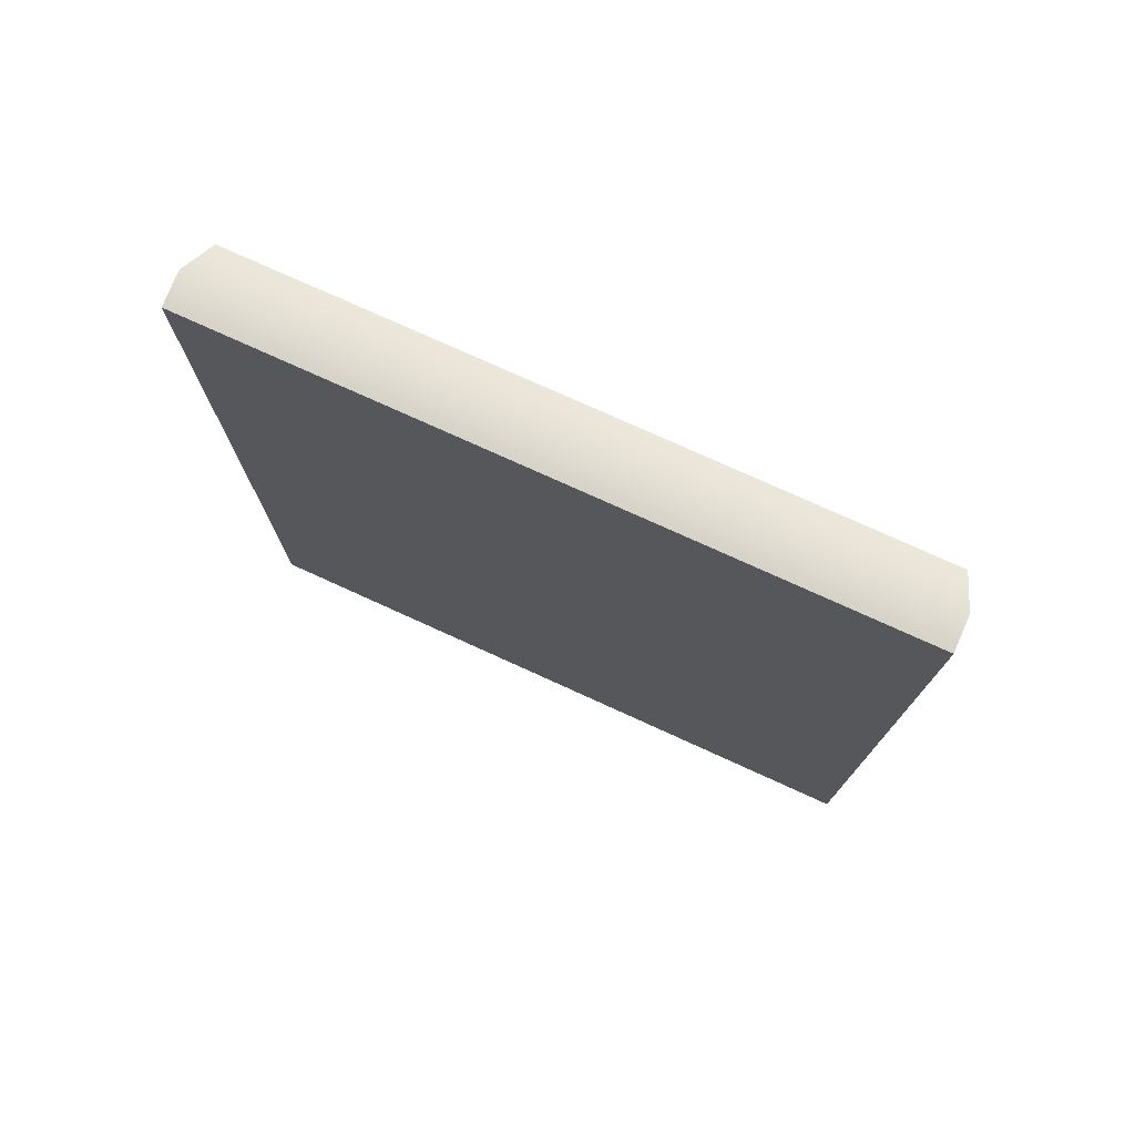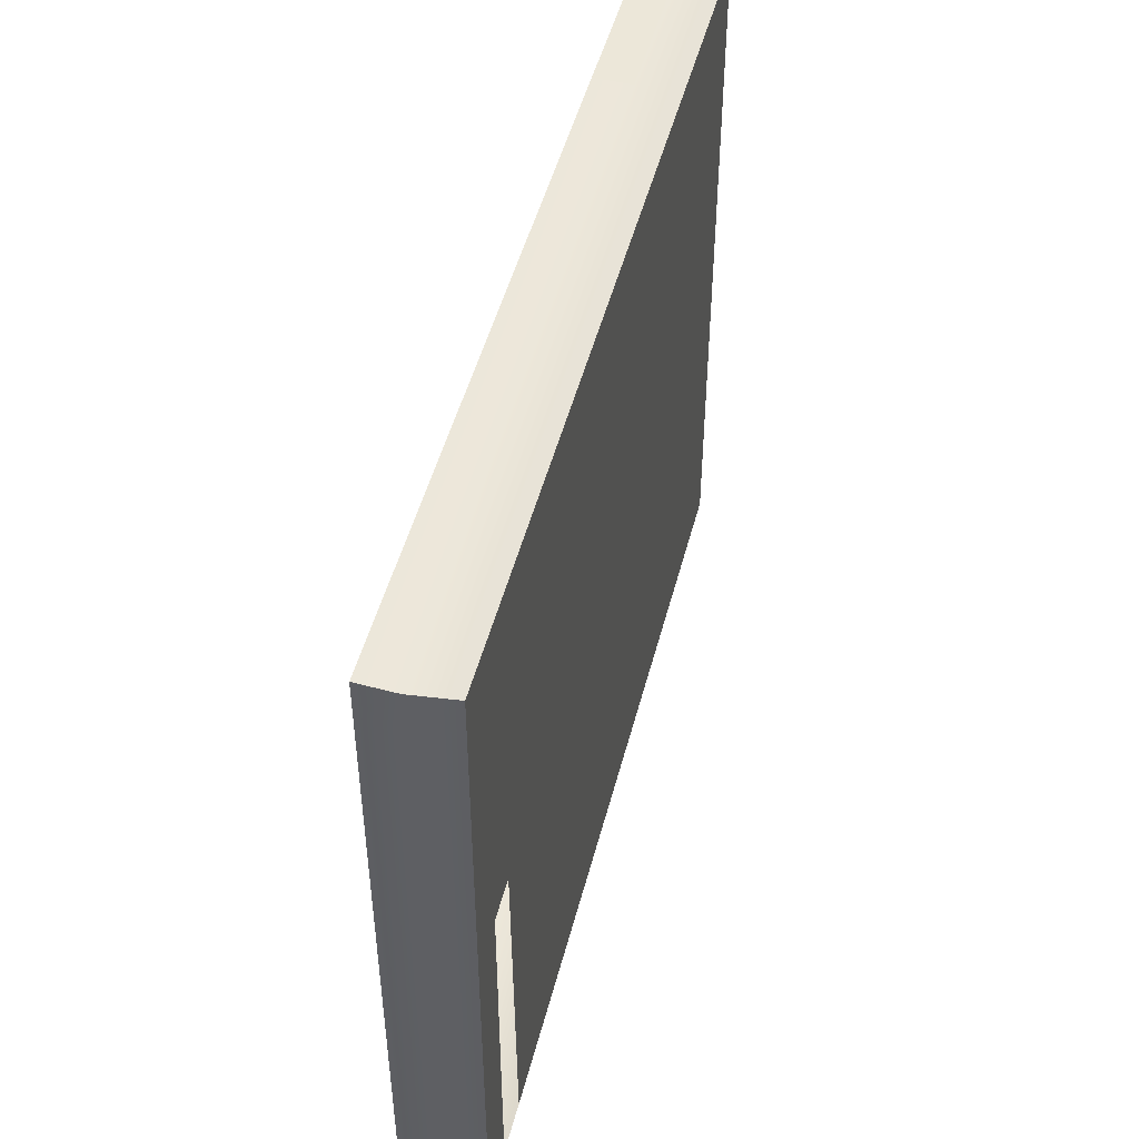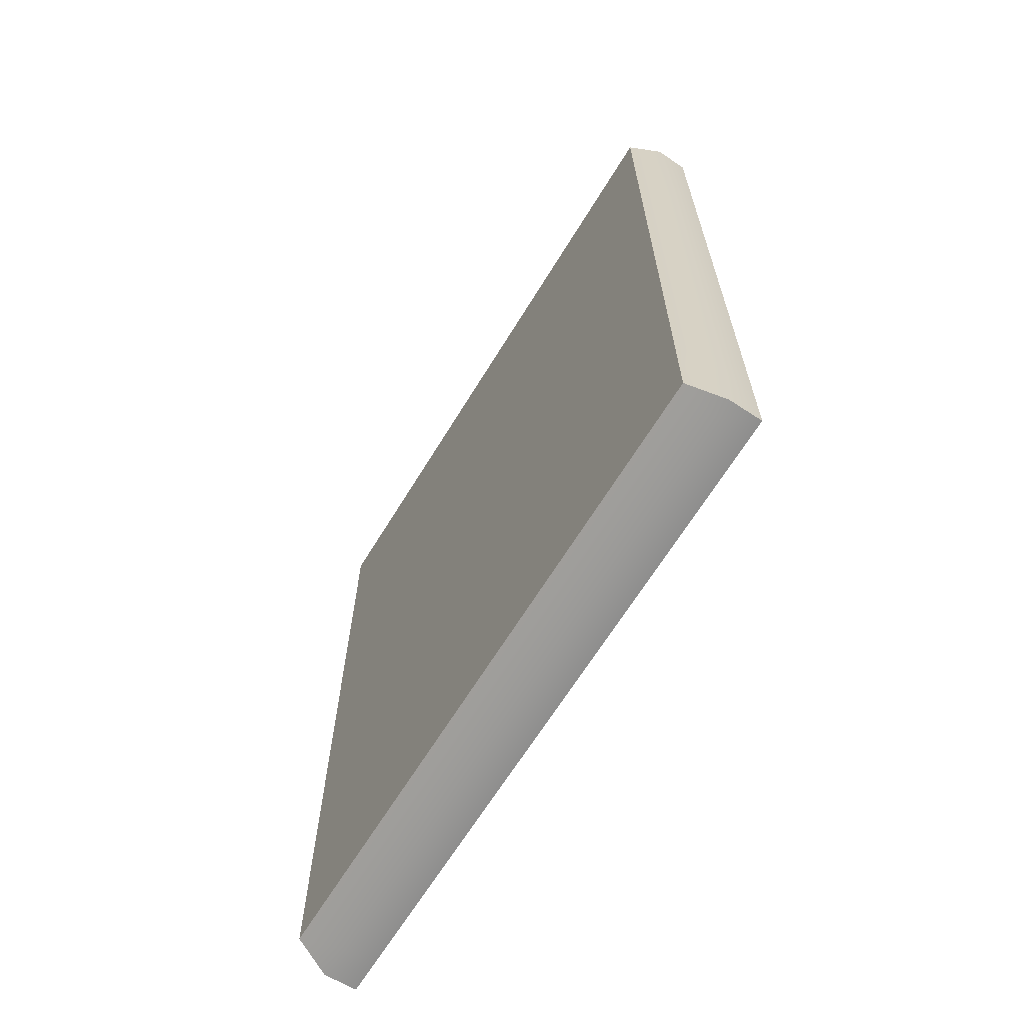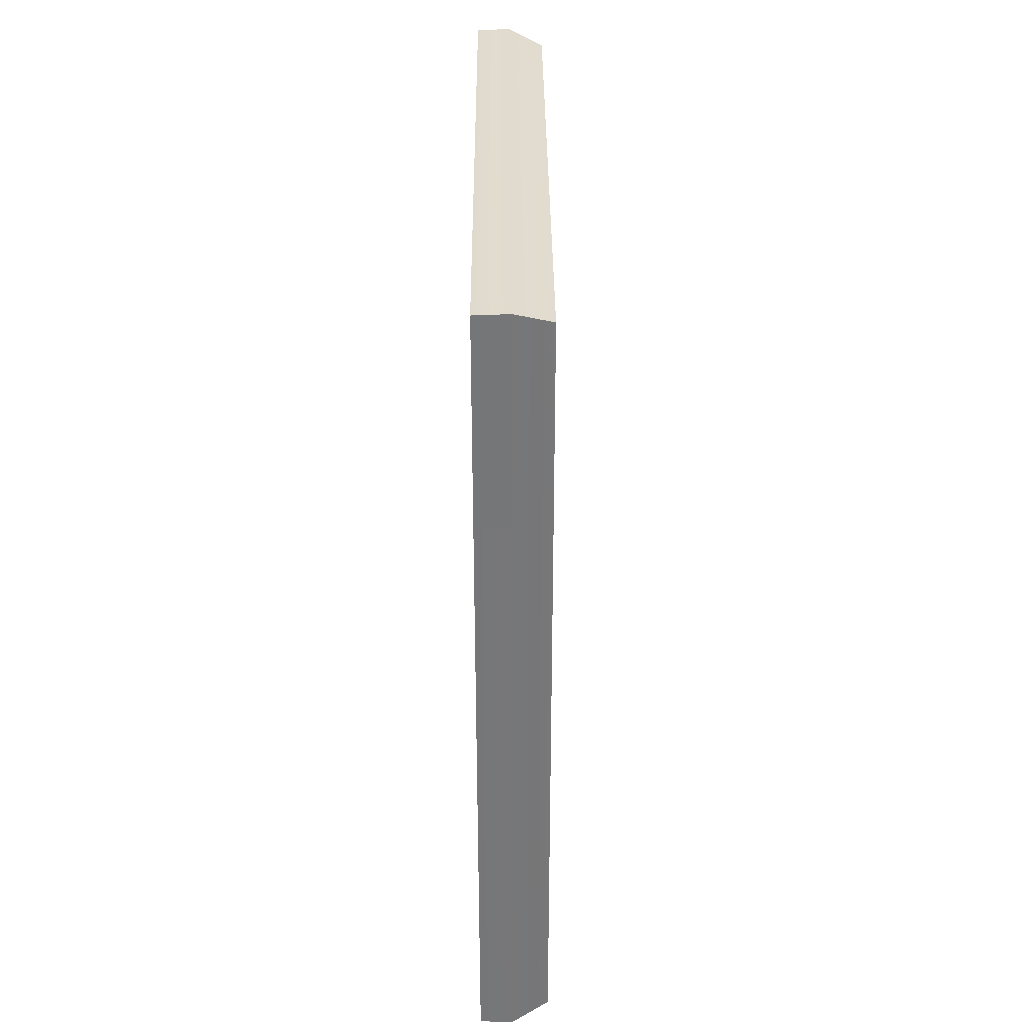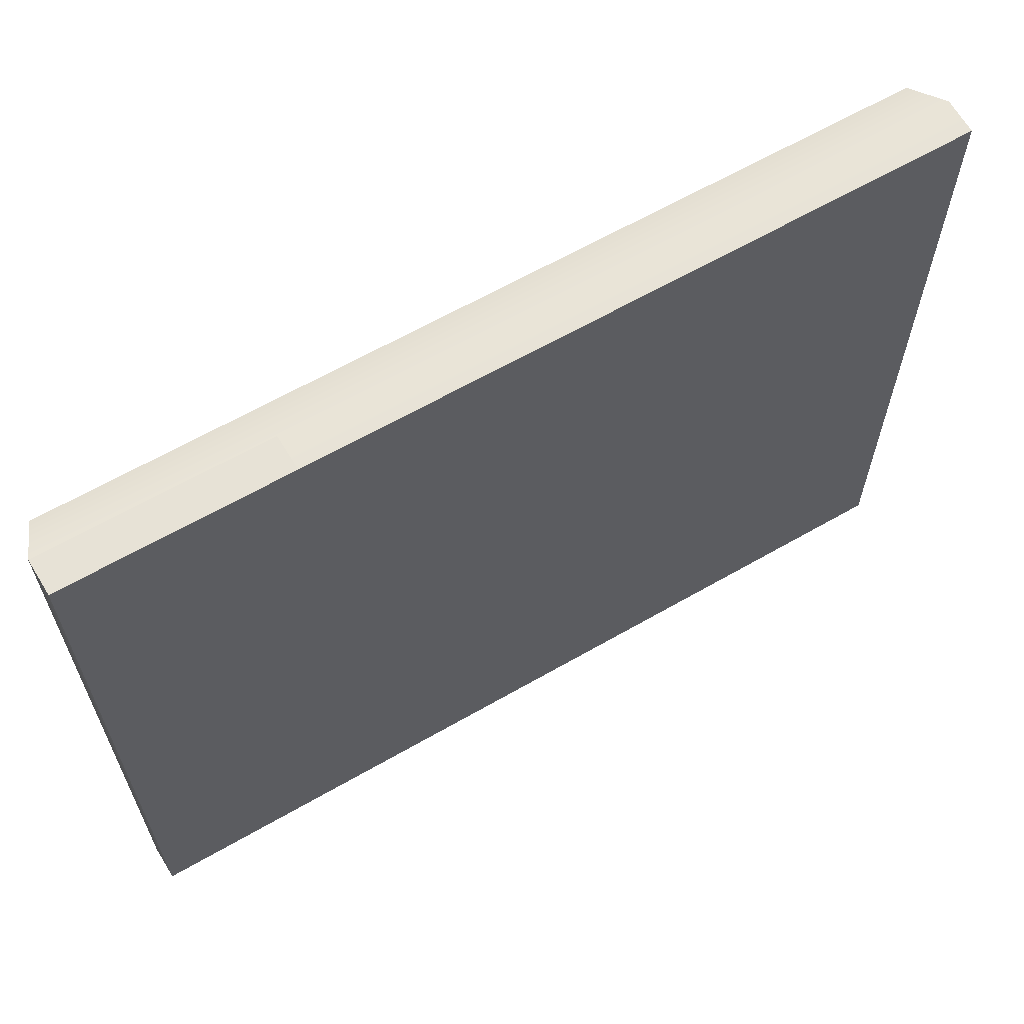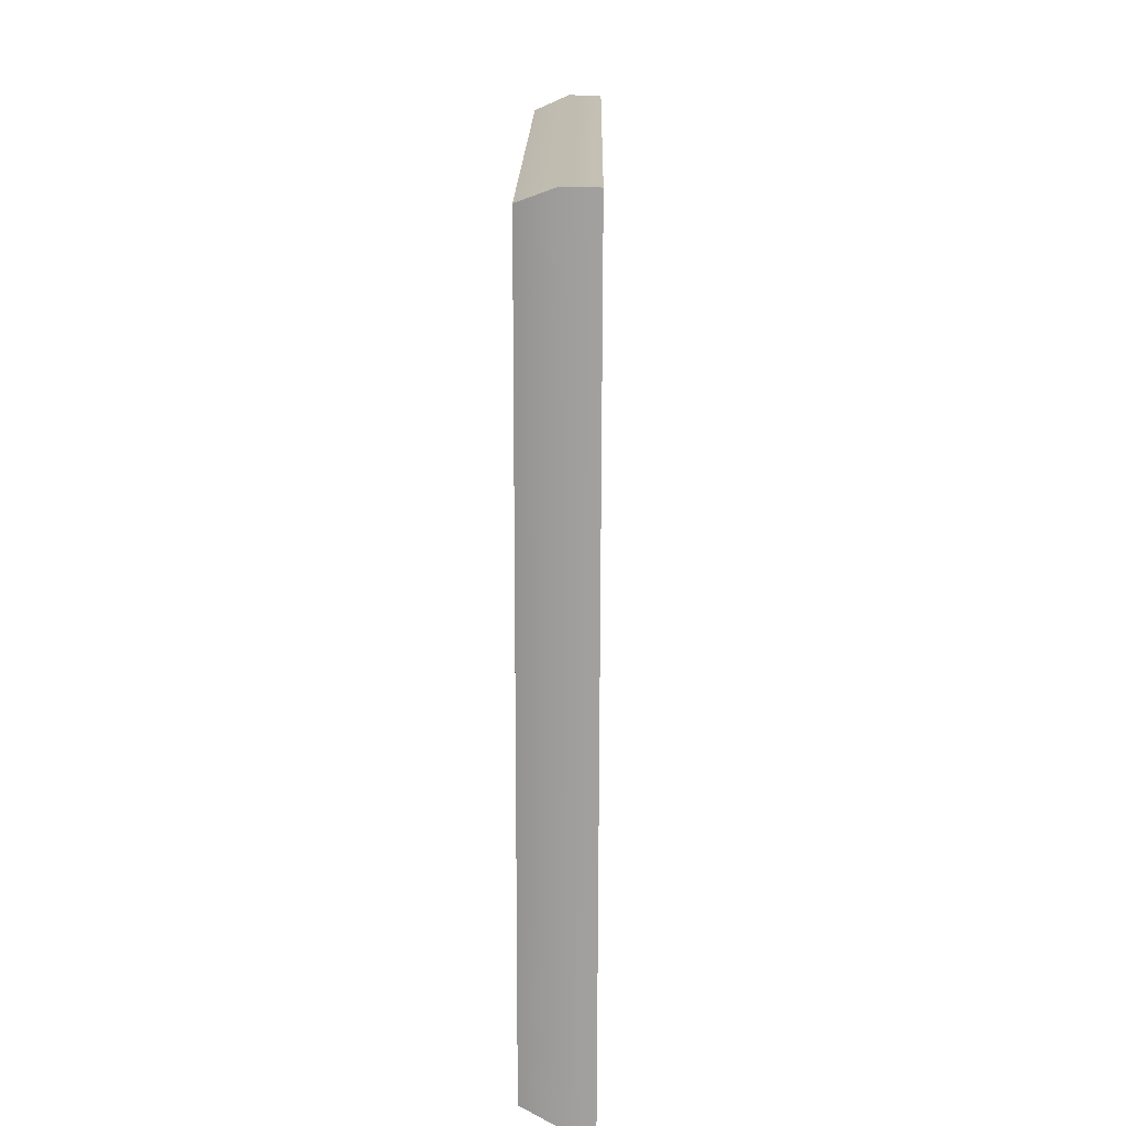
<metadata>
{"format":"obj","ext":"obj","renderer":"f3d","projection":"perspective","resolution":1024,"background":"white","views":[{"elev":75.7,"azim":114.5,"up":"+Z"},{"elev":48.6,"azim":-165.6,"up":"+Y"},{"elev":-65.5,"azim":-31.4,"up":"+Z"},{"elev":33.3,"azim":179.7,"up":"+Z"},{"elev":63.4,"azim":59.9,"up":"+Y"},{"elev":18.2,"azim":0.8,"up":"+Z"}]}
</metadata>
<code>
g default
v -4.451 14.2 -19.86
v -4.389 14.21 -19.86
v -4.389 14.21 -20.23
v -4.451 14.2 -20.23
v -4.453 14.2 -21.37
v -4.391 14.21 -21.36
v -4.391 14.14 -21.36
v -4.453 14.14 -21.37
v -4.518 14.18 -20.98
v -4.519 14.18 -21.34
v -4.519 14.14 -21.34
v -4.518 14.14 -20.98
v -4.451 13 -19.86
v -4.451 12.97 -19.86
v -4.389 12.97 -19.86
v -4.389 13 -19.86
v -4.453 12.97 -21.21
v -4.39 12.97 -20.99
v -4.391 12.97 -21.36
v -4.391 13 -21.36
v -4.39 13 -20.99
v -4.452 14.2 -20.99
v -4.453 13 -21.37
v -4.453 12.97 -21.37
v -4.519 12.99 -21.34
v -4.519 13.02 -21.34
v -4.451 14.14 -19.86
v -4.517 14.18 -19.88
v -4.517 14.14 -19.88
v -4.452 12.97 -20.99
v -4.391 13.56 -21.36
v -4.453 13.55 -21.37
v -4.389 14.14 -19.86
v -4.39 14.14 -20.99
v -4.39 14.21 -20.99
v -4.517 13.56 -19.88
v -4.451 13.55 -19.86
v -4.389 13.56 -19.86
v -4.39 13.56 -20.99
v -4.519 13.56 -21.34
v -4.517 13.02 -19.88
v -4.517 12.99 -19.88
v -4.452 14.2 -20.61
v -4.39 14.21 -20.61
v -4.518 14.18 -20.61
v -4.518 14.14 -20.61
v -4.517 14.14 -20.25
v -4.517 14.18 -20.25
v -4.517 12.99 -20.25
v -4.518 12.99 -20.61
v -4.452 12.97 -20.61
v -4.451 12.97 -20.23
v -4.39 12.97 -20.61
v -4.39 13 -20.61
v -4.389 13 -20.23
v -4.389 12.97 -20.23
v -4.518 13.56 -20.61
v -4.517 13.56 -20.25
v -4.39 14.14 -20.61
v -4.389 14.14 -20.23
v -4.39 13.56 -20.61
v -4.389 13.56 -20.23
v -4.518 13.02 -20.61
v -4.517 13.02 -20.25
v -4.518 12.99 -20.98
v -4.518 13.56 -20.98
v -4.518 13.02 -20.98
v -4.518 12.99 -21.17
v -4.519 12.99 -21.26
v -4.518 13.02 -21.17
v -4.518 13.56 -21.19
v -4.519 13.78 -21.2
v -4.519 13.79 -21.26
v -4.519 13.56 -21.26
v -4.519 13.02 -21.26
g FridgePuertaSuperior_polySurface3B_Electric_0_007_1
f 1 2 4
f 4 2 3
f 6 7 5
f 5 7 8
f 9 10 12
f 12 10 11
f 14 15 13
f 13 15 16
f 17 68 69
f 18 19 21
f 21 19 20
f 5 10 22
f 22 10 9
f 24 25 23
f 23 25 26
f 1 28 27
f 27 28 29
f 30 17 18
f 18 17 19
f 7 31 8
f 8 31 32
f 27 33 1
f 1 33 2
f 34 7 35
f 35 7 6
f 11 10 8
f 8 10 5
f 29 36 27
f 27 36 37
f 37 38 27
f 27 38 33
f 39 31 34
f 34 31 7
f 32 40 8
f 8 40 11
f 31 20 32
f 32 20 23
f 36 41 37
f 37 41 13
f 13 16 37
f 37 16 38
f 21 20 39
f 39 20 31
f 23 26 32
f 32 26 40
f 20 19 23
f 23 19 24
f 41 42 13
f 13 42 14
f 44 35 43
f 43 35 22
f 45 46 48
f 48 46 47
f 50 51 49
f 49 51 52
f 53 54 56
f 56 54 55
f 45 48 43
f 43 48 4
f 53 56 51
f 51 56 52
f 46 57 47
f 47 57 58
f 59 44 60
f 60 44 3
f 61 59 62
f 62 59 60
f 57 63 58
f 58 63 64
f 54 61 55
f 55 61 62
f 63 50 64
f 64 50 49
f 4 3 43
f 43 3 44
f 48 47 28
f 28 47 29
f 49 52 42
f 42 52 14
f 56 55 15
f 15 55 16
f 48 28 4
f 4 28 1
f 56 15 52
f 52 15 14
f 47 58 29
f 29 58 36
f 60 3 33
f 33 3 2
f 62 60 38
f 38 60 33
f 58 64 36
f 36 64 41
f 55 62 16
f 16 62 38
f 64 49 41
f 41 49 42
f 9 12 45
f 45 12 46
f 30 51 65
f 65 51 50
f 18 21 53
f 53 21 54
f 22 9 43
f 43 9 45
f 30 18 51
f 51 18 53
f 12 66 46
f 46 66 57
f 34 35 59
f 59 35 44
f 39 34 61
f 61 34 59
f 66 67 57
f 57 67 63
f 21 39 54
f 54 39 61
f 67 65 63
f 63 65 50
f 35 6 22
f 22 6 5
f 17 30 68
f 68 30 65
f 70 68 67
f 67 68 65
f 71 70 66
f 66 70 67
f 74 73 40
f 40 73 11
f 75 74 26
f 26 74 40
f 69 75 25
f 25 75 26
f 17 69 24
f 24 69 25
f 17 24 19
f 73 72 11
f 11 72 12
f 12 72 66
f 66 72 71

</code>
